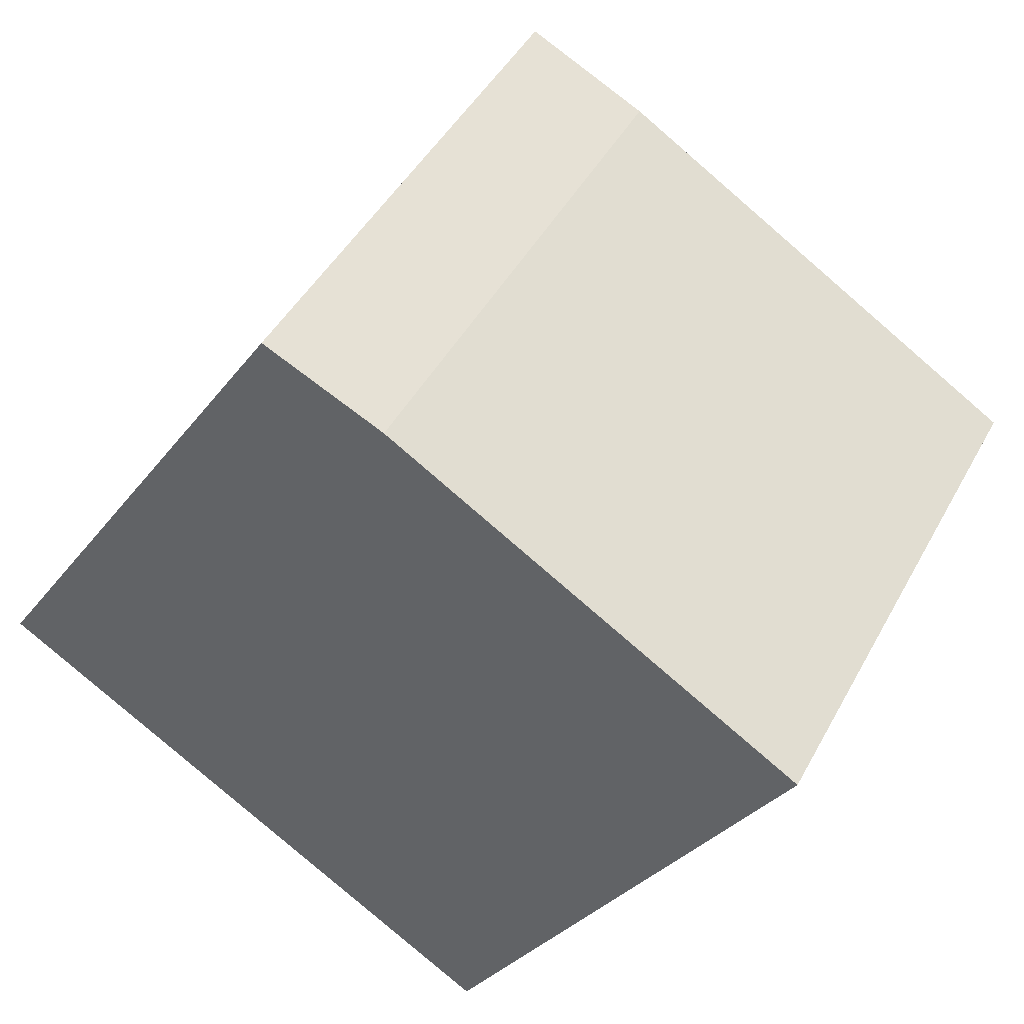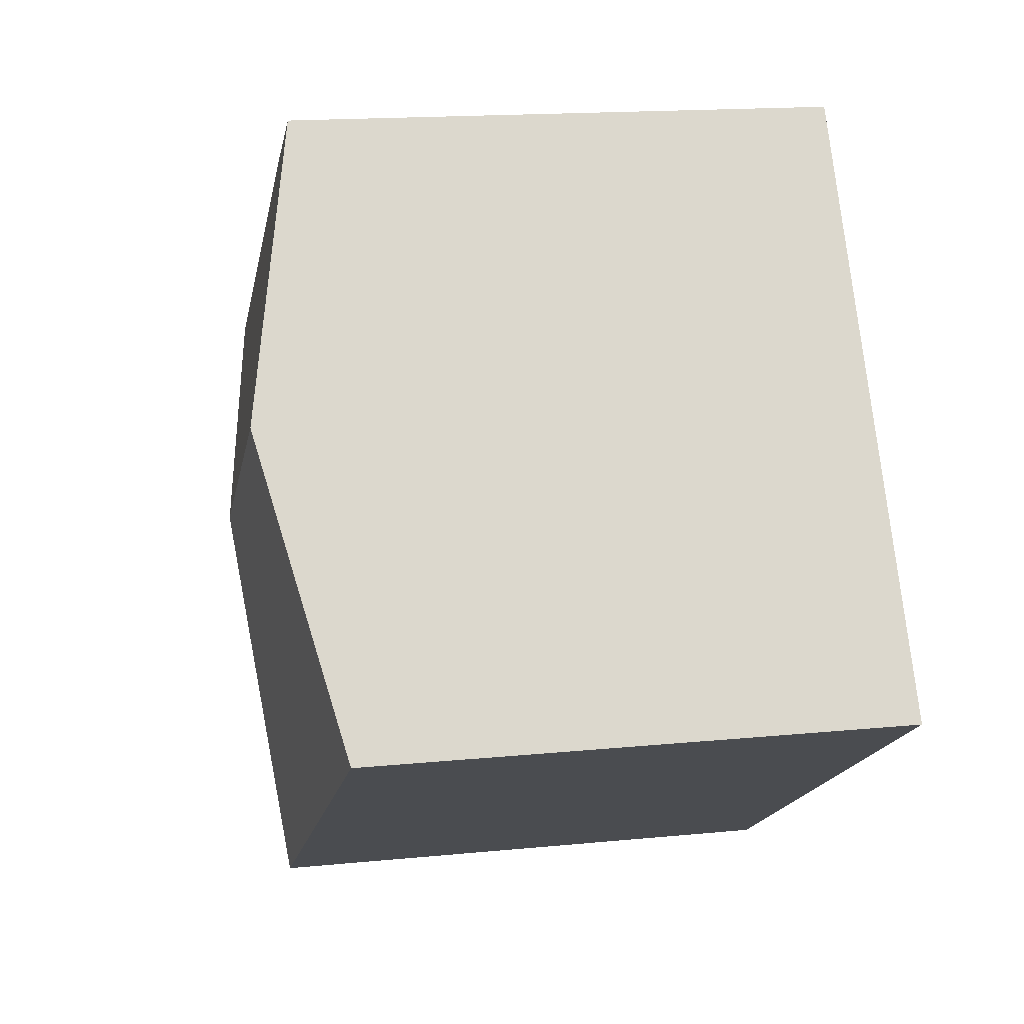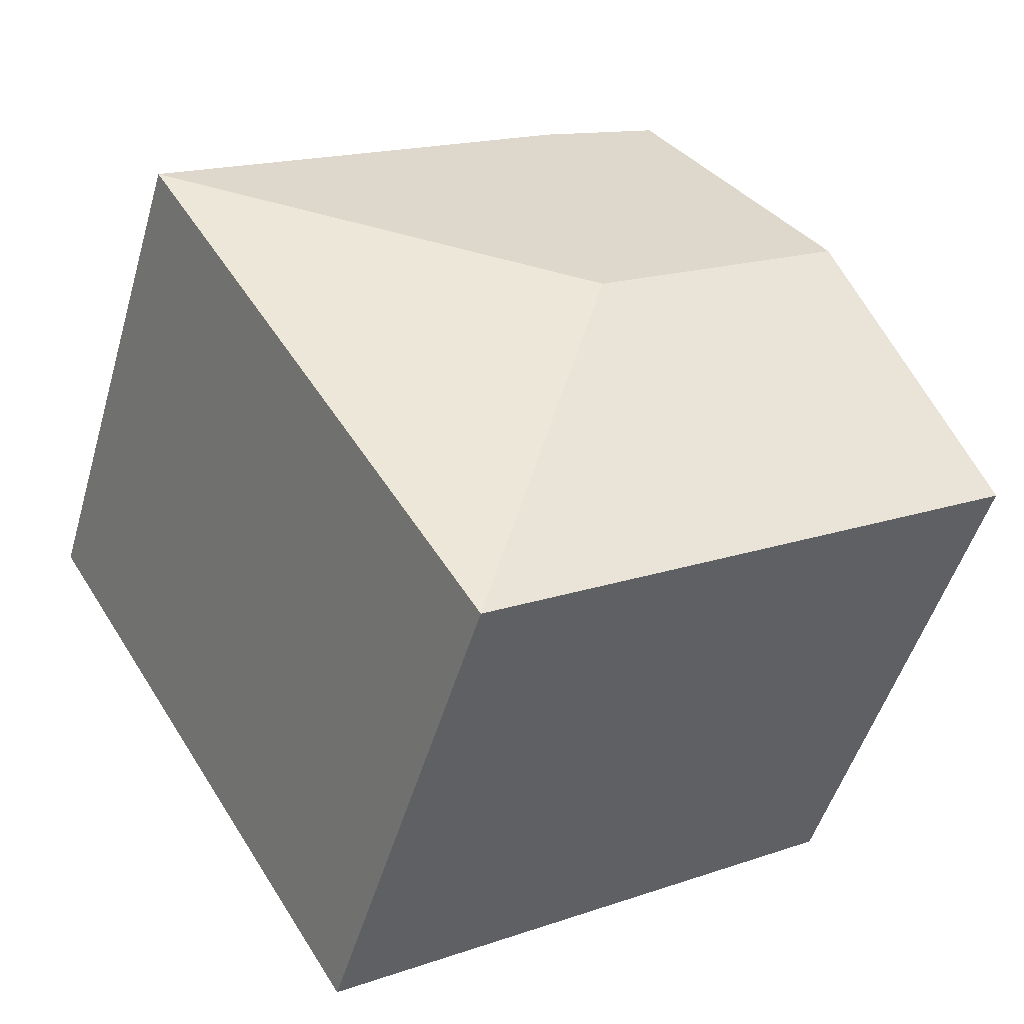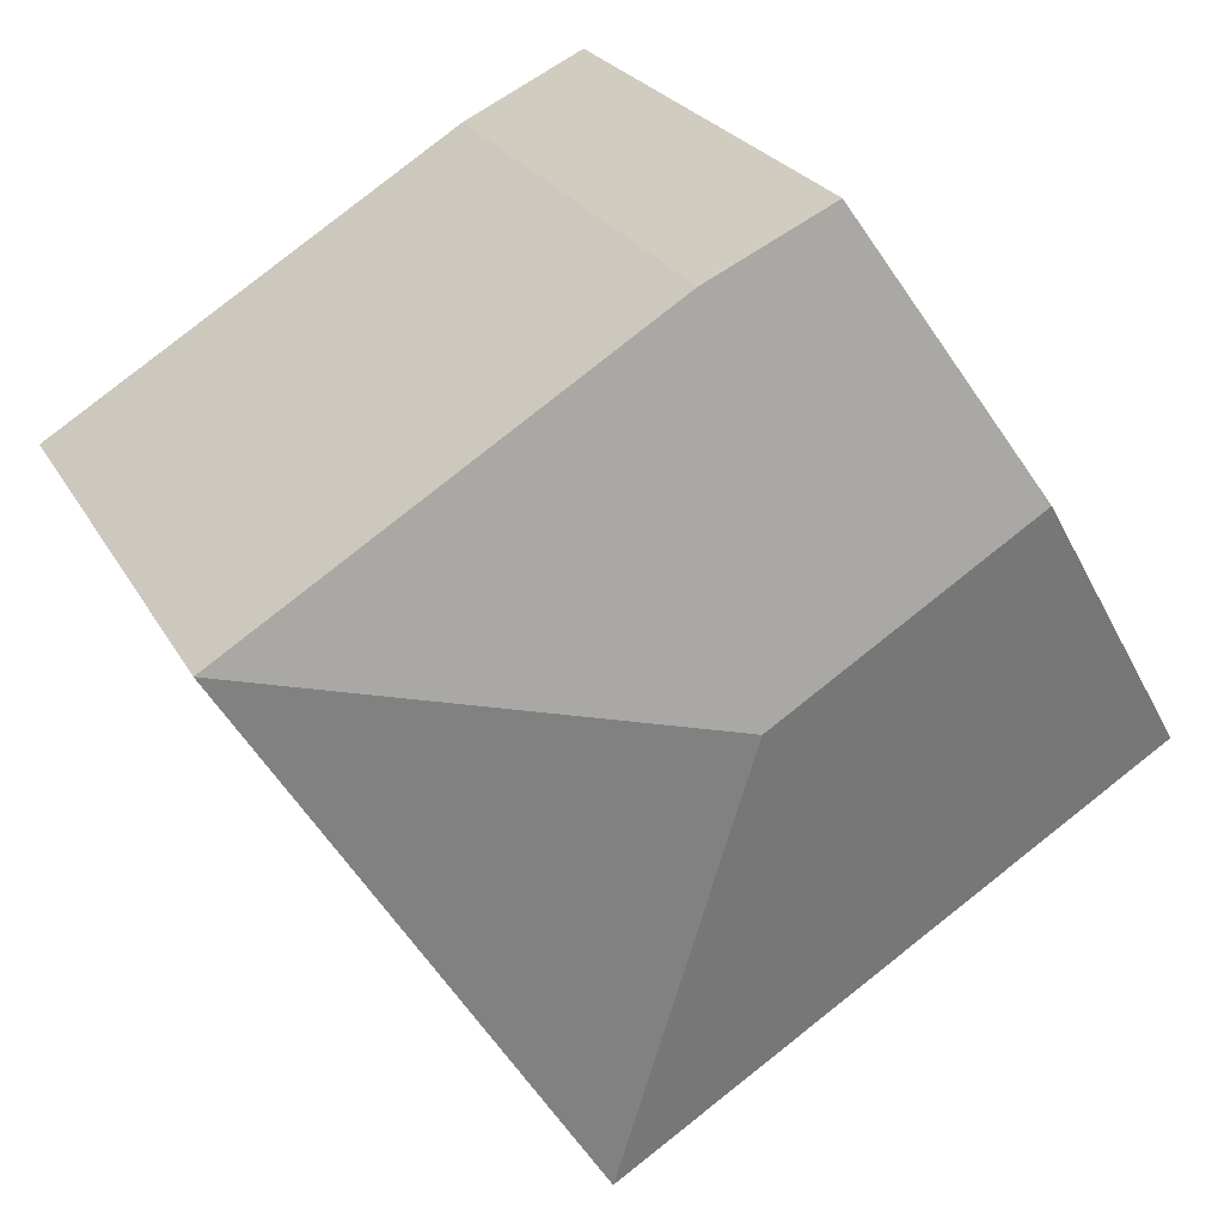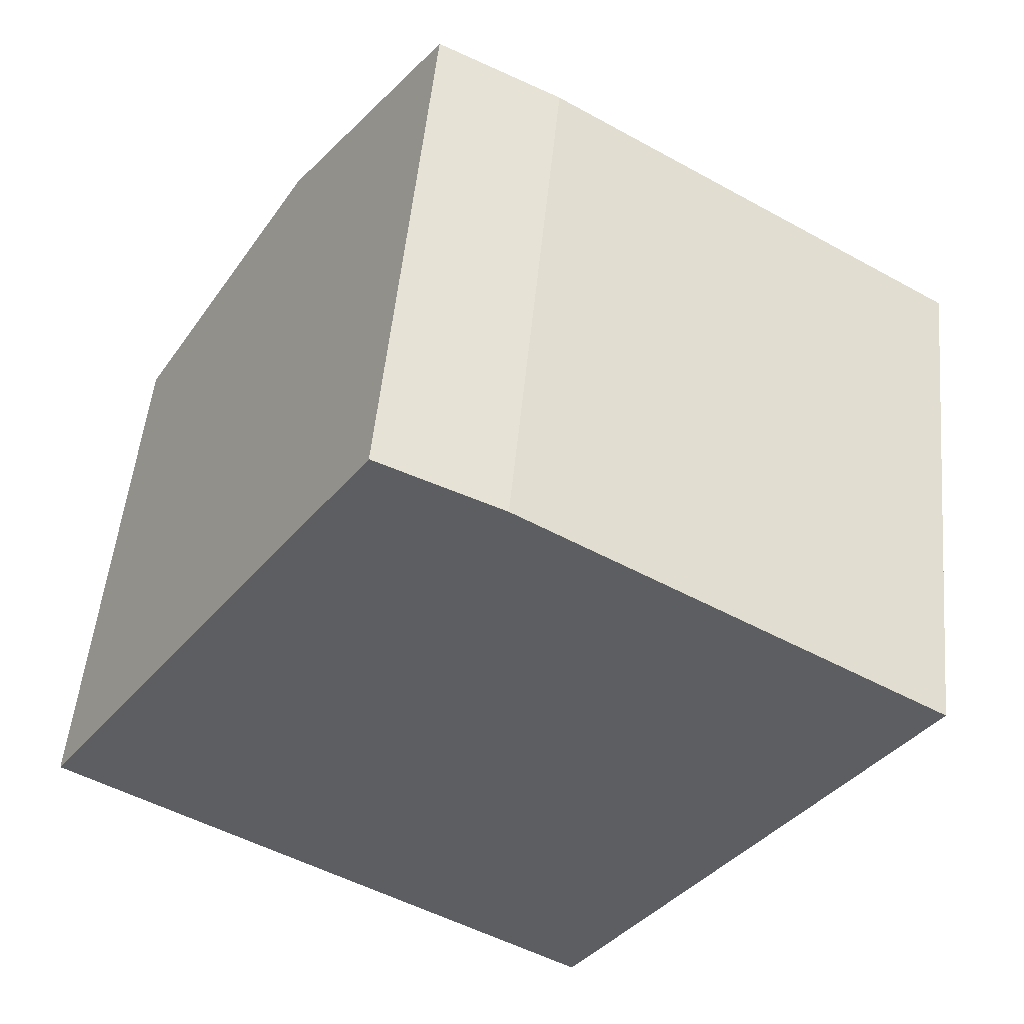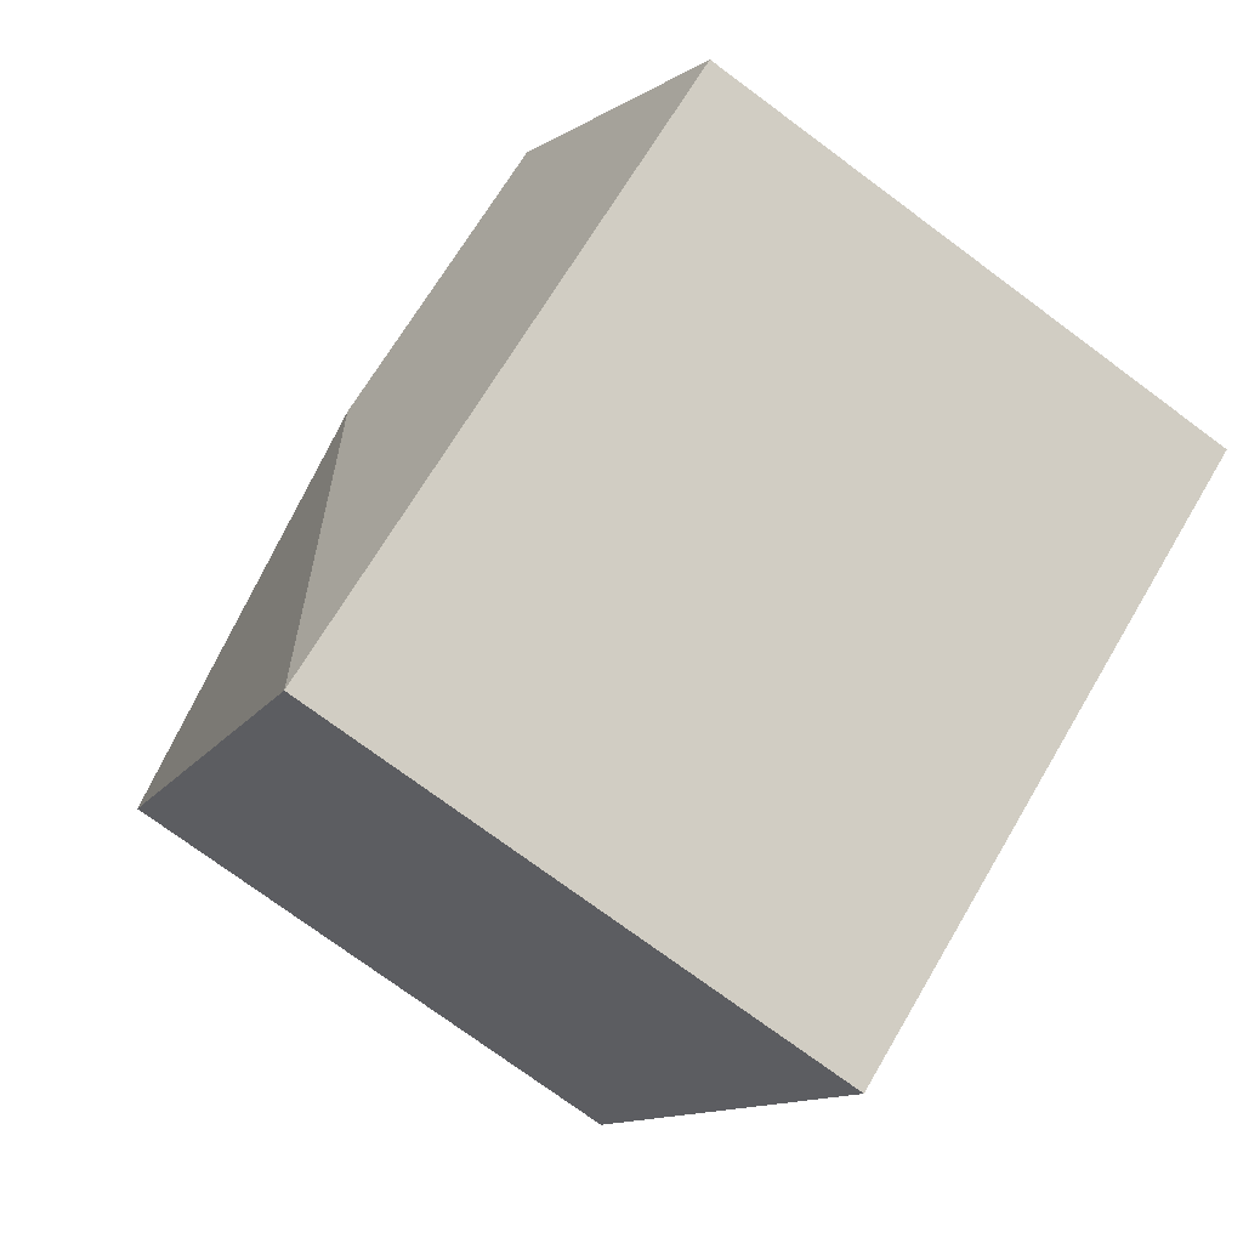
<metadata>
{"format":"obj","ext":"obj","renderer":"f3d","projection":"perspective","resolution":1024,"background":"white","views":[{"elev":44.8,"azim":26.8,"up":"+Z"},{"elev":16.2,"azim":-101.6,"up":"+Z"},{"elev":-49.5,"azim":164.0,"up":"+Z"},{"elev":23.9,"azim":157.7,"up":"+Z"},{"elev":51.2,"azim":5.4,"up":"+Z"},{"elev":-75.0,"azim":-126.5,"up":"+Z"}]}
</metadata>
<code>
v  2.975 3.437 3.035
v  1.128 3.845 1.742
v  2.205 3.456 3.405
v  5.622 3.437 1.384
v  2.763 3.845 0.722
v  3.425 3.437 -2.137
v  0 3.437 2.105e-16
v  2.205 -2.085e-16 3.405
v  2.975 -1.858e-16 3.035
v  5.622 -8.475e-17 1.384
v  3.425 1.309e-16 -2.137
v  0 0 0
v  1.128 -1.067e-16 1.742
g defaultobject
f 1 2 3
f 2 1 4
f 2 4 5
f 5 4 6
f 2 6 7
f 6 2 5
f 8 1 3
f 1 8 9
f 9 4 1
f 4 9 10
f 10 6 4
f 6 10 11
f 11 7 6
f 7 11 12
f 2 8 3
f 8 2 7
f 8 7 13
f 13 7 12
f 9 11 10
f 11 9 8
f 11 8 13
f 11 13 12

</code>
